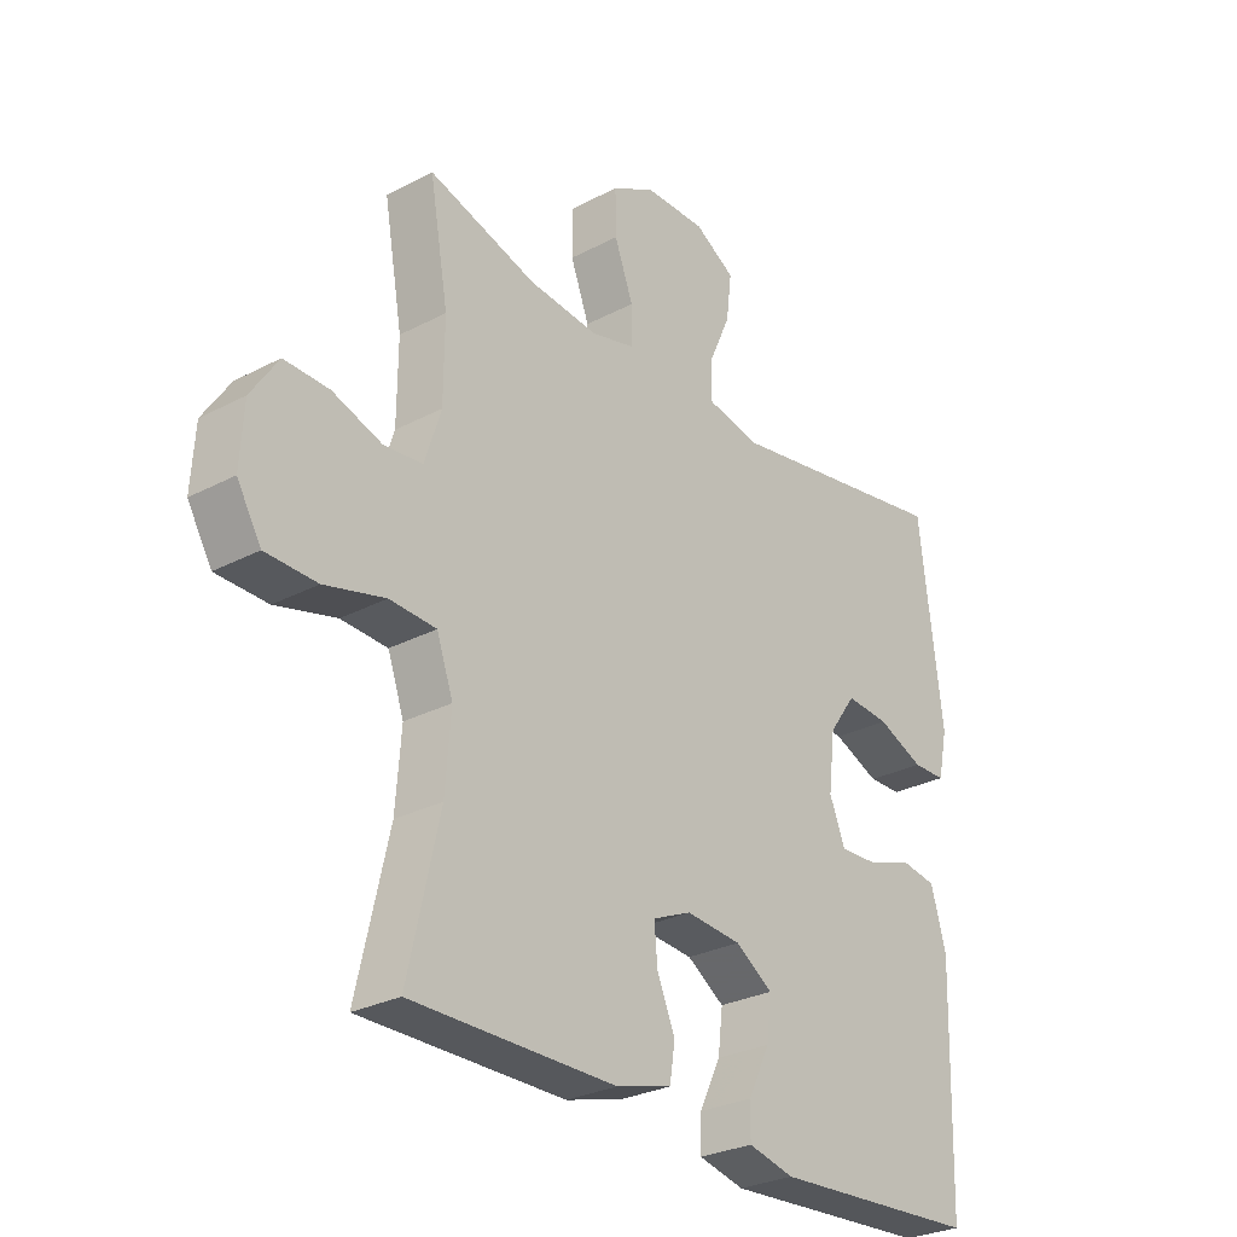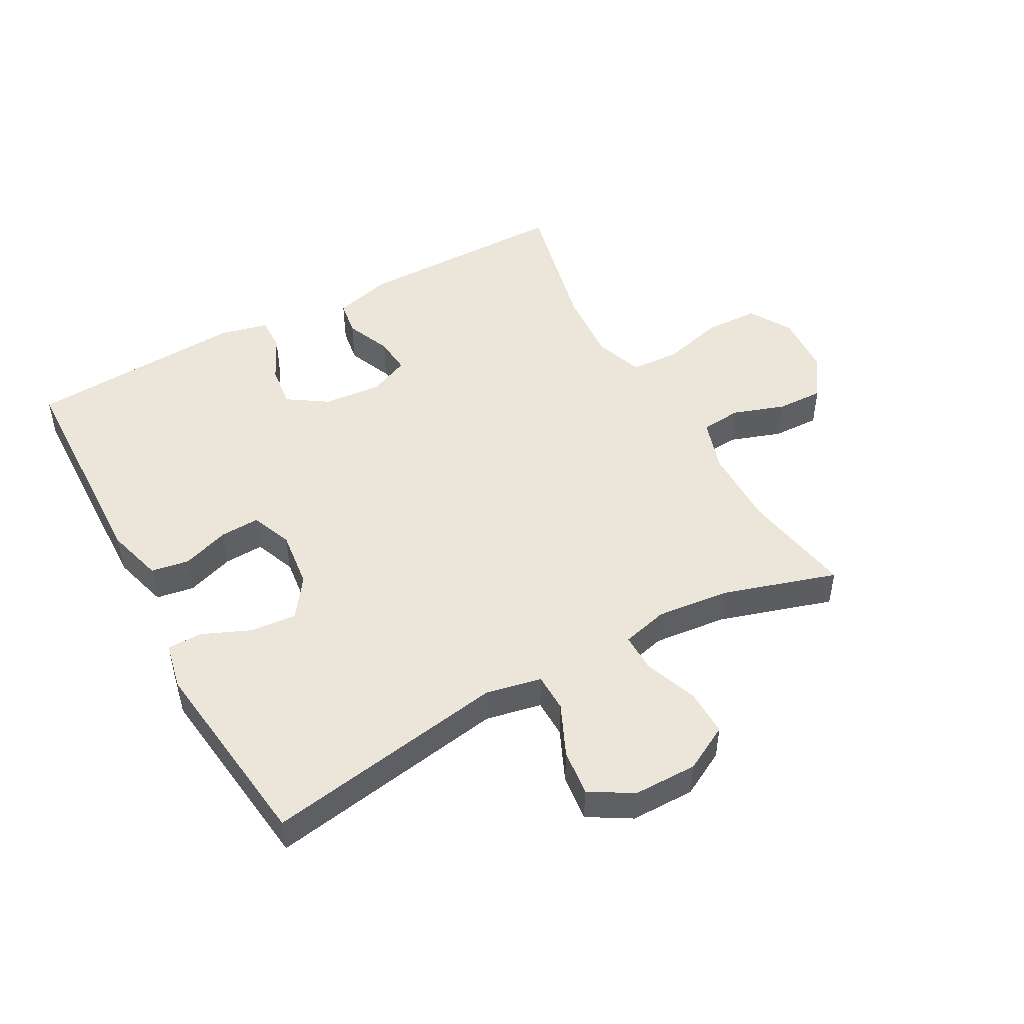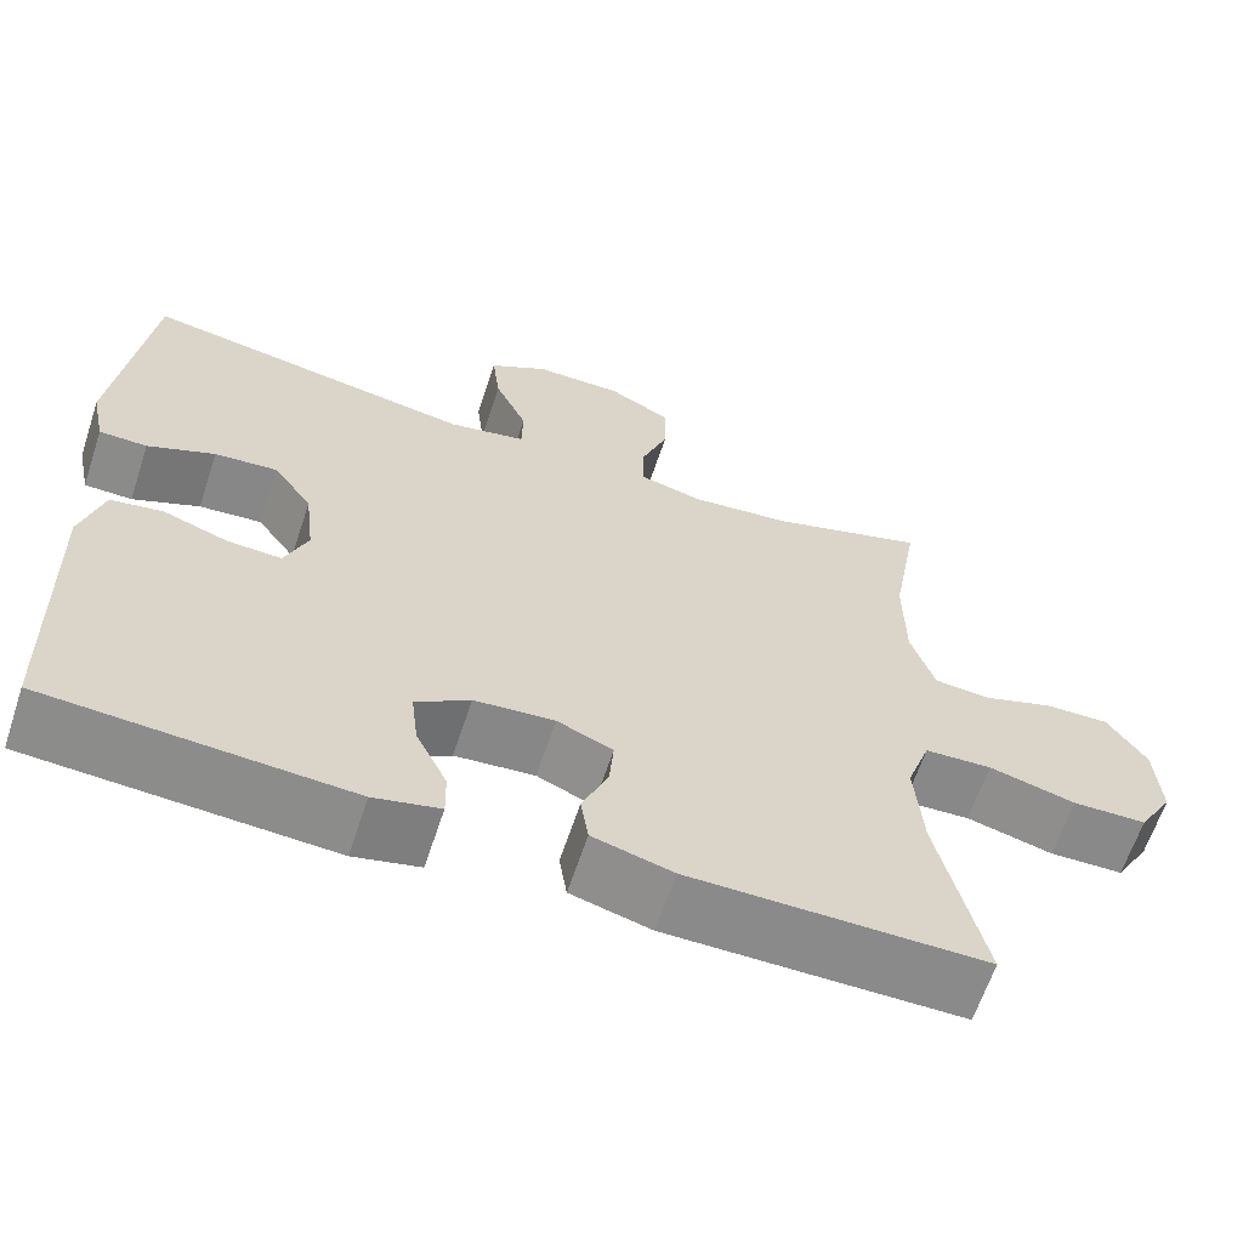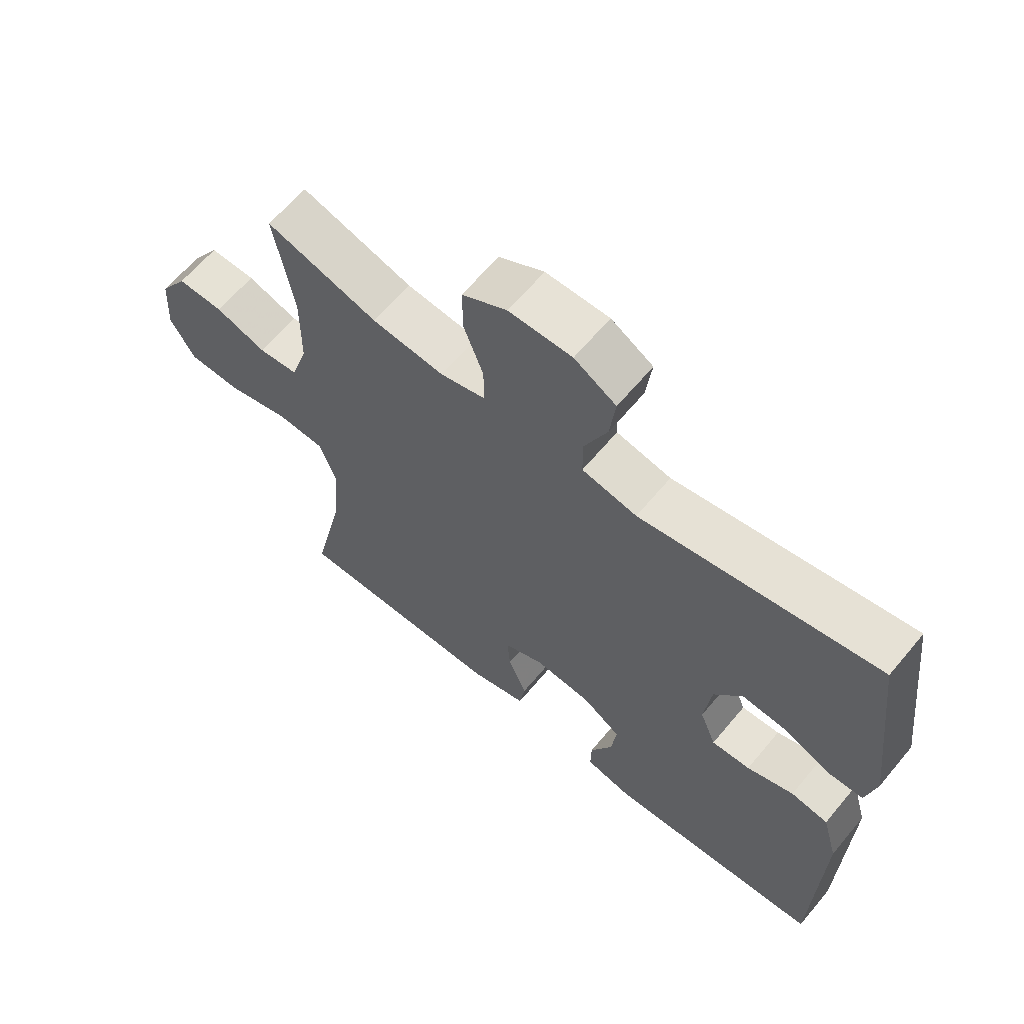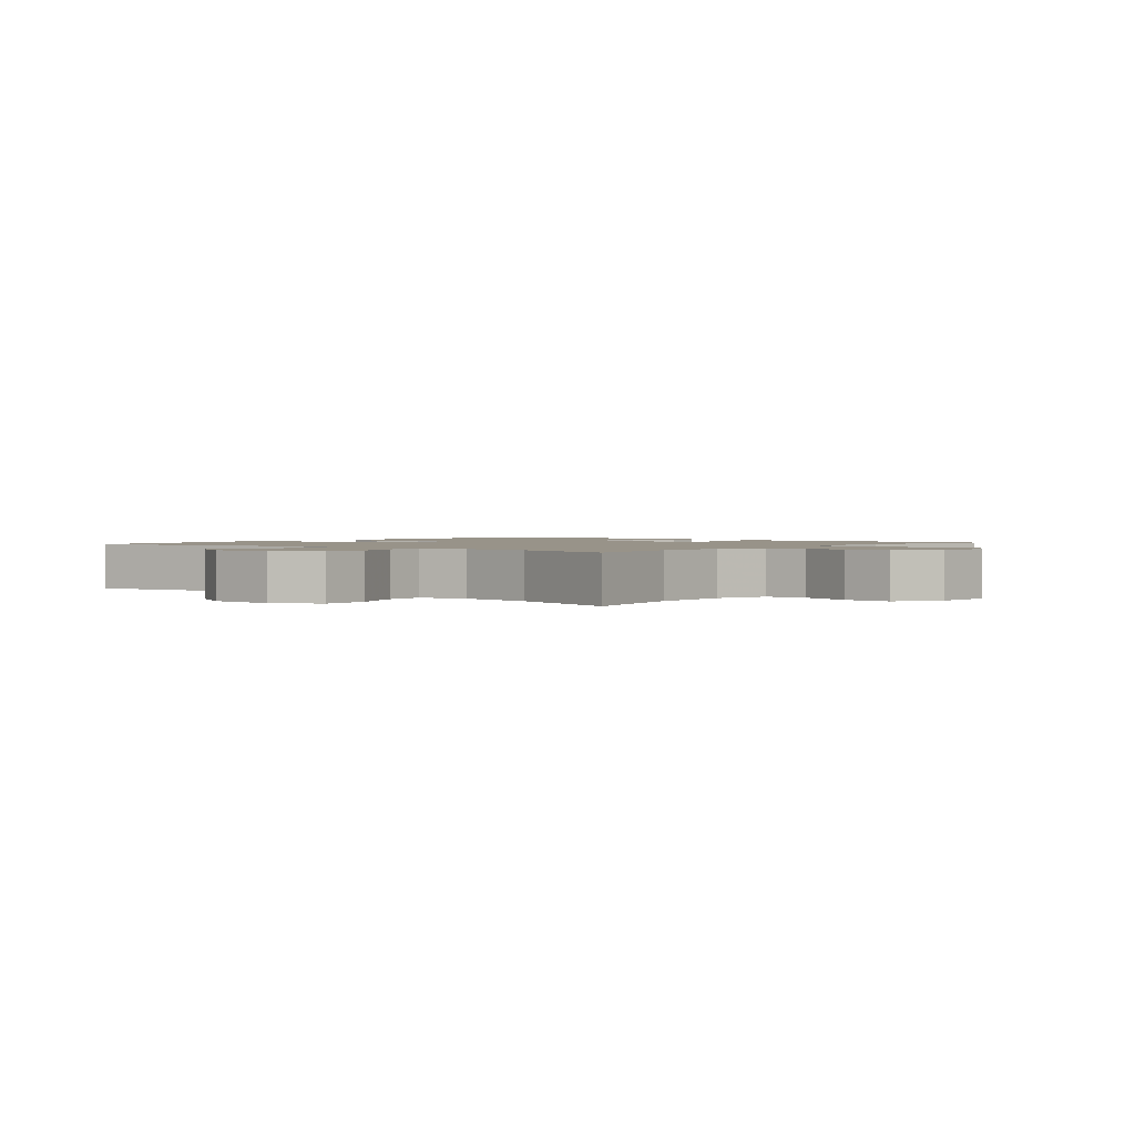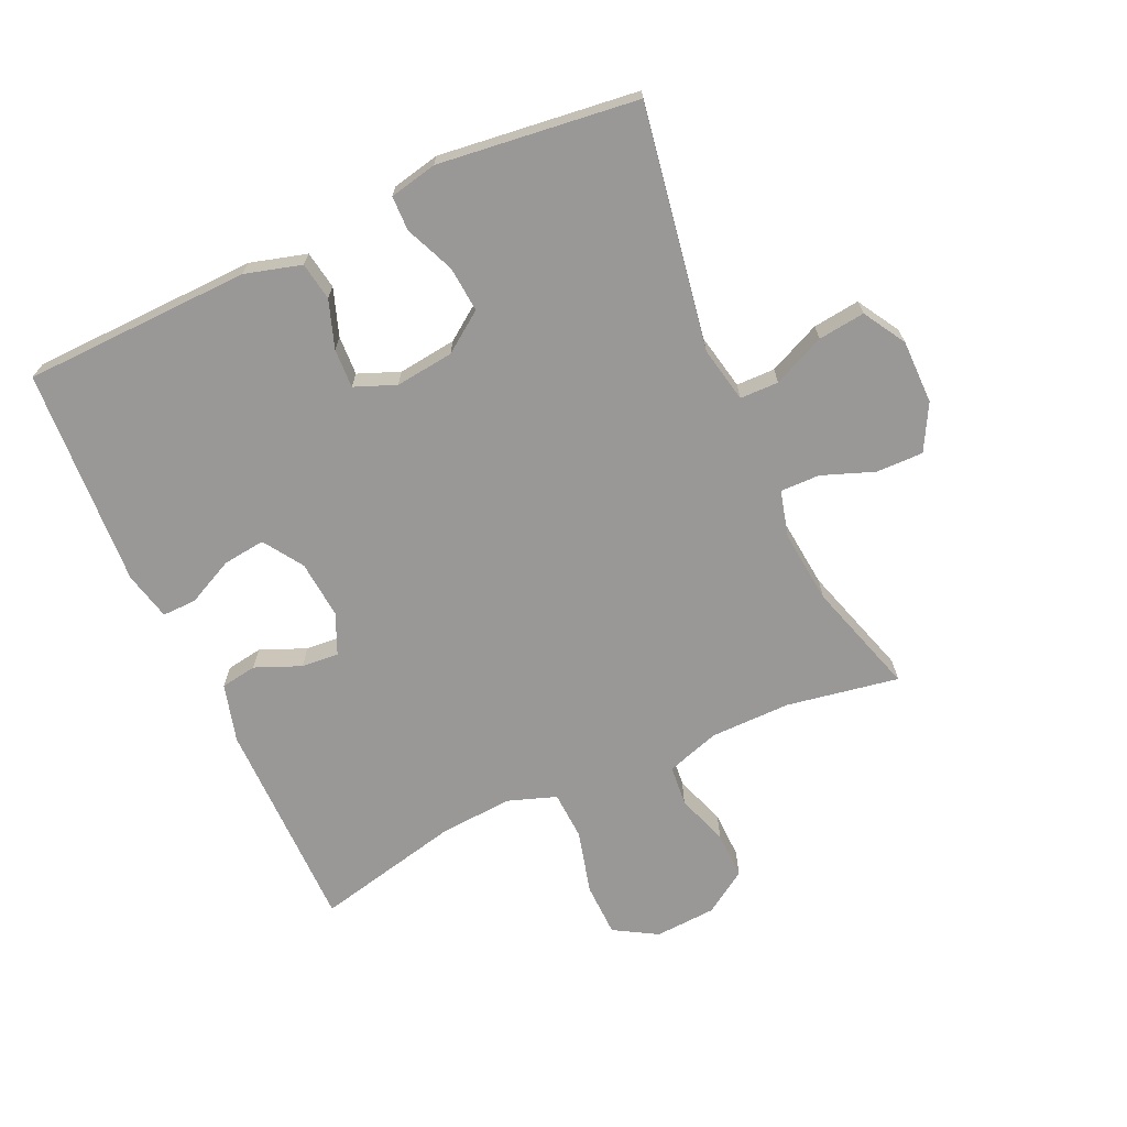
<metadata>
{"format":"obj","ext":"obj","renderer":"f3d","projection":"perspective","resolution":1024,"background":"white","views":[{"elev":-28.2,"azim":128.6,"up":"+Z"},{"elev":48.5,"azim":-28.8,"up":"+Y"},{"elev":-63.5,"azim":-18.3,"up":"+Z"},{"elev":63.4,"azim":-140.2,"up":"+Z"},{"elev":1.6,"azim":38.9,"up":"+Y"},{"elev":-68.7,"azim":-65.5,"up":"+Y"}]}
</metadata>
<code>
v 0.5 0.07 0.5
v 0.469 0.07 0.323
v 0.47 0.07 0.196
v 0.497 0.07 0.112
v 0.561 0.07 0.106
v 0.643 0.07 0.134
v 0.717 0.07 0.136
v 0.762 0.07 0.068
v 0.768 0.07 -0.029
v 0.728 0.07 -0.097
v 0.643 0.07 -0.099
v 0.543 0.07 -0.073
v 0.466 0.07 -0.077
v 0.439 0.07 -0.154
v 0.448 0.07 -0.271
v 0.5 0.07 -0.5
v 0.161 0.07 -0.5
v 0.069 0.07 -0.475
v 0.06 0.07 -0.418
v 0.09 0.07 -0.346
v 0.095 0.07 -0.287
v 0.031 0.07 -0.259
v -0.061 0.07 -0.267
v -0.123 0.07 -0.308
v -0.115 0.07 -0.375
v -0.079 0.07 -0.449
v -0.078 0.07 -0.503
v -0.154 0.07 -0.521
v -0.5 0.07 -0.5
v -0.51 0.07 -0.141
v -0.485 0.07 -0.052
v -0.425 0.07 -0.042
v -0.35 0.07 -0.068
v -0.288 0.07 -0.071
v -0.262 0.07 -0.006
v -0.273 0.07 0.086
v -0.318 0.07 0.149
v -0.39 0.07 0.143
v -0.467 0.07 0.11
v -0.522 0.07 0.111
v -0.538 0.07 0.186
v -0.5 0.07 0.5
v -0.118 0.07 0.435
v -0.03 0.07 0.453
v -0.029 0.07 0.514
v -0.066 0.07 0.596
v -0.075 0.07 0.67
v -0.008 0.07 0.71
v 0.093 0.07 0.71
v 0.165 0.07 0.671
v 0.164 0.07 0.597
v 0.133 0.07 0.514
v 0.132 0.07 0.452
v 0.205 0.07 0.433
v 0.321 0.07 0.445
v 0.5 0 0.5
v 0.469 0 0.323
v 0.47 0 0.196
v 0.497 0 0.112
v 0.561 0 0.106
v 0.643 0 0.134
v 0.717 0 0.136
v 0.762 0 0.068
v 0.768 0 -0.029
v 0.728 0 -0.097
v 0.643 0 -0.099
v 0.543 0 -0.073
v 0.466 0 -0.077
v 0.439 0 -0.154
v 0.448 0 -0.271
v 0.5 0 -0.5
v 0.161 0 -0.5
v 0.069 0 -0.475
v 0.06 0 -0.418
v 0.09 0 -0.346
v 0.095 0 -0.287
v 0.031 0 -0.259
v -0.061 0 -0.267
v -0.123 0 -0.308
v -0.115 0 -0.375
v -0.079 0 -0.449
v -0.078 0 -0.503
v -0.154 0 -0.521
v -0.5 0 -0.5
v -0.51 0 -0.141
v -0.485 0 -0.052
v -0.425 0 -0.042
v -0.35 0 -0.068
v -0.288 0 -0.071
v -0.262 0 -0.006
v -0.273 0 0.086
v -0.318 0 0.149
v -0.39 0 0.143
v -0.467 0 0.11
v -0.522 0 0.111
v -0.538 0 0.186
v -0.5 0 0.5
v -0.118 0 0.435
v -0.03 0 0.453
v -0.029 0 0.514
v -0.066 0 0.596
v -0.075 0 0.67
v -0.008 0 0.71
v 0.093 0 0.71
v 0.165 0 0.671
v 0.164 0 0.597
v 0.133 0 0.514
v 0.132 0 0.452
v 0.205 0 0.433
v 0.321 0 0.445
f 50 51 52
f 49 50 52
f 48 49 52
f 47 48 52
f 46 47 52
f 45 46 52
f 44 45 52 53
f 43 44 53 54
f 41 42 43
f 40 41 43
f 39 40 43
f 38 39 43
f 37 38 43 54
f 31 32 33
f 30 31 33
f 29 30 33
f 28 29 33
f 27 28 33
f 26 27 33
f 25 26 33
f 24 25 33 34
f 23 24 34 35
f 18 19 20
f 17 18 20
f 16 17 20
f 15 16 20
f 14 15 20 21
f 13 14 21 22
f 10 11 12
f 9 10 12
f 8 9 12
f 7 8 12
f 6 7 12
f 5 6 12
f 4 5 12 13
f 23 35 36
f 22 23 36
f 13 22 36
f 4 13 36
f 3 4 36
f 37 54 55
f 36 37 55
f 3 36 55
f 2 3 55
f 1 2 55
f 107 106 105
f 107 105 104
f 107 104 103
f 107 103 102
f 107 102 101
f 107 101 100
f 108 107 100 99
f 109 108 99 98
f 98 97 96
f 98 96 95
f 98 95 94
f 98 94 93
f 109 98 93 92
f 88 87 86
f 88 86 85
f 88 85 84
f 88 84 83
f 88 83 82
f 88 82 81
f 88 81 80
f 89 88 80 79
f 90 89 79 78
f 75 74 73
f 75 73 72
f 75 72 71
f 75 71 70
f 76 75 70 69
f 77 76 69 68
f 67 66 65
f 67 65 64
f 67 64 63
f 67 63 62
f 67 62 61
f 67 61 60
f 68 67 60 59
f 91 90 78
f 91 78 77
f 91 77 68
f 91 68 59
f 91 59 58
f 110 109 92
f 110 92 91
f 110 91 58
f 110 58 57
f 110 57 56
f 1 56 57 2
f 2 57 58 3
f 3 58 59 4
f 4 59 60 5
f 5 60 61 6
f 6 61 62 7
f 7 62 63 8
f 8 63 64 9
f 9 64 65 10
f 10 65 66 11
f 11 66 67 12
f 12 67 68 13
f 13 68 69 14
f 14 69 70 15
f 15 70 71 16
f 16 71 72 17
f 17 72 73 18
f 18 73 74 19
f 19 74 75 20
f 20 75 76 21
f 21 76 77 22
f 22 77 78 23
f 23 78 79 24
f 24 79 80 25
f 25 80 81 26
f 26 81 82 27
f 27 82 83 28
f 28 83 84 29
f 29 84 85 30
f 30 85 86 31
f 31 86 87 32
f 32 87 88 33
f 33 88 89 34
f 34 89 90 35
f 35 90 91 36
f 36 91 92 37
f 37 92 93 38
f 38 93 94 39
f 39 94 95 40
f 40 95 96 41
f 41 96 97 42
f 42 97 98 43
f 43 98 99 44
f 44 99 100 45
f 45 100 101 46
f 46 101 102 47
f 47 102 103 48
f 48 103 104 49
f 49 104 105 50
f 50 105 106 51
f 51 106 107 52
f 52 107 108 53
f 53 108 109 54
f 54 109 110 55
f 55 110 56 1

</code>
